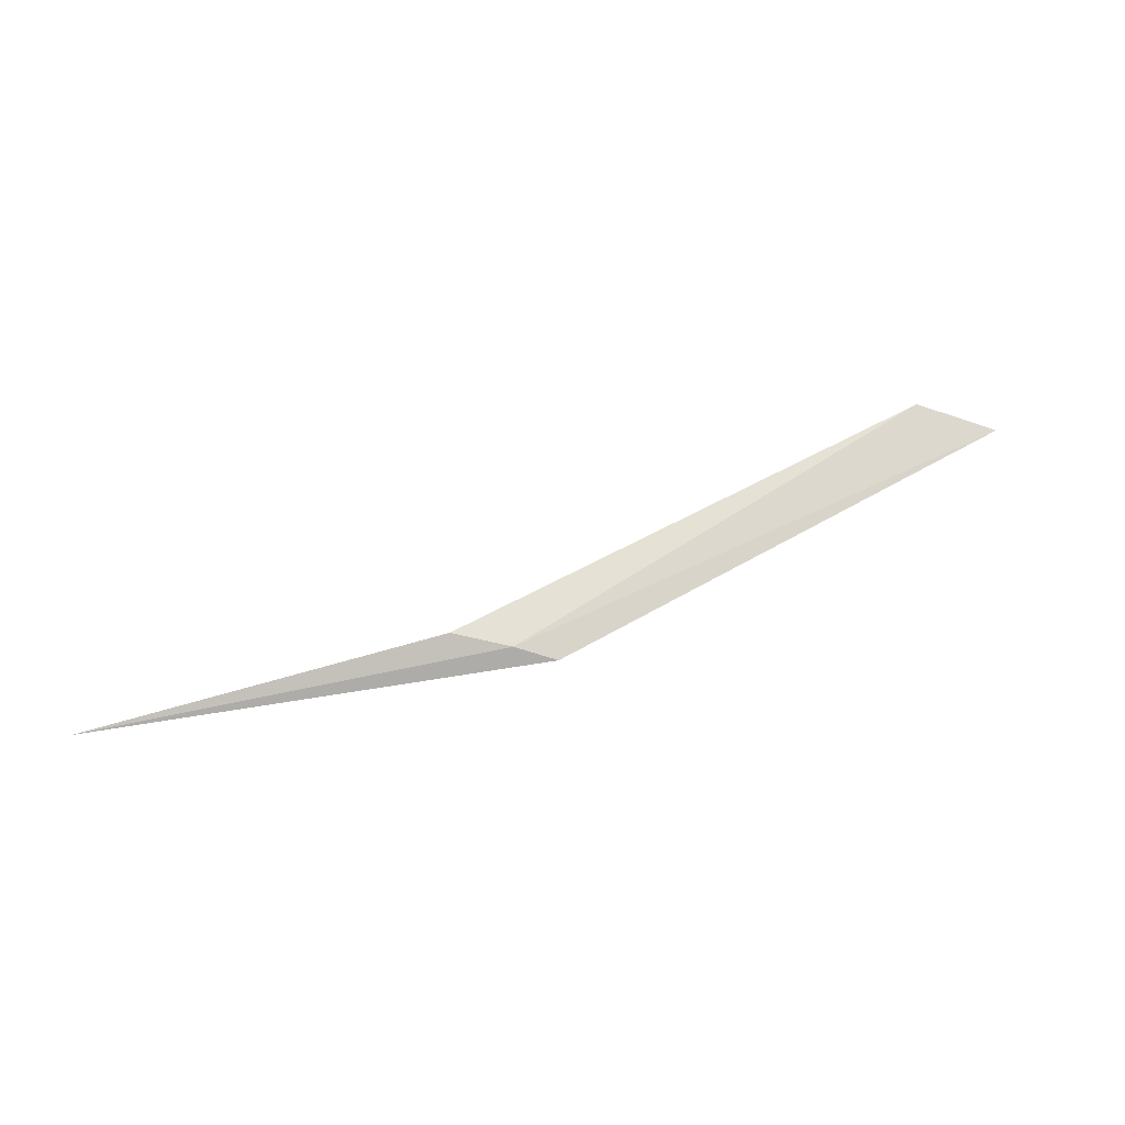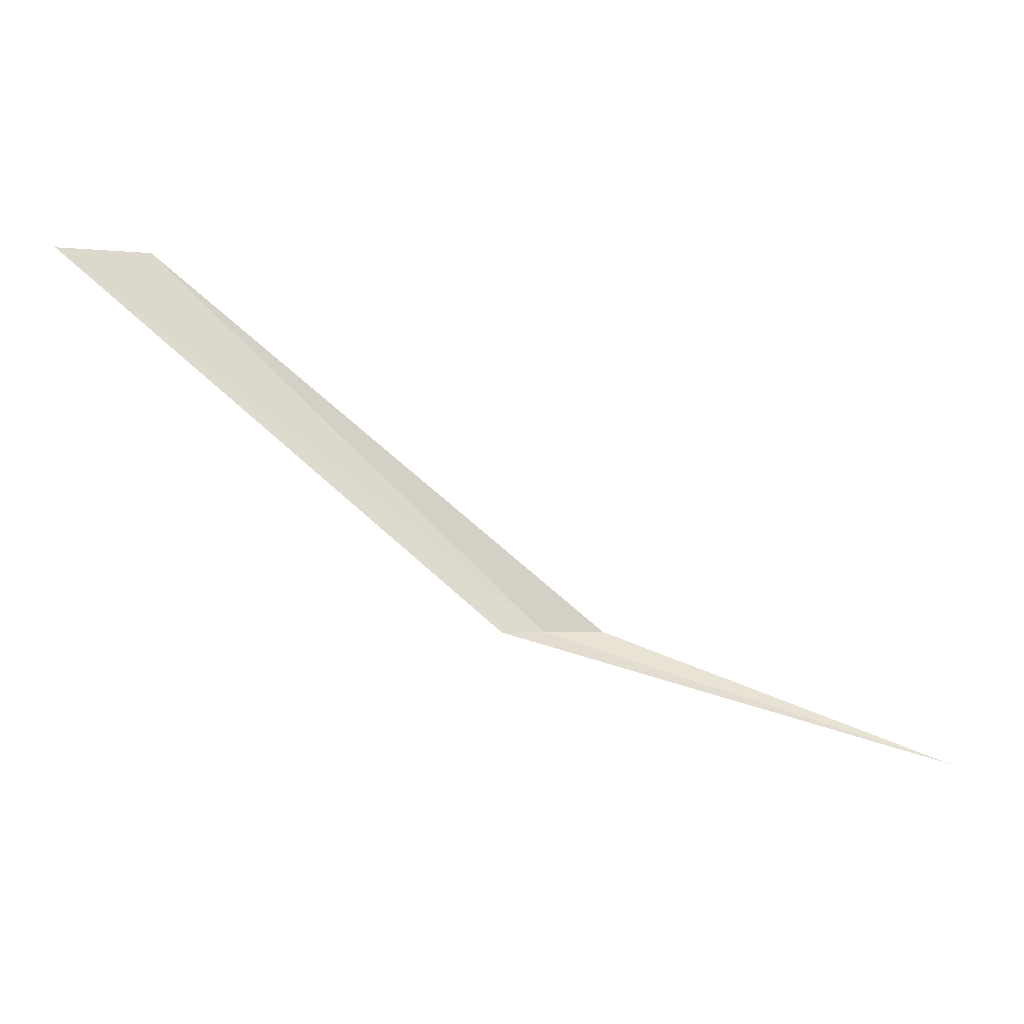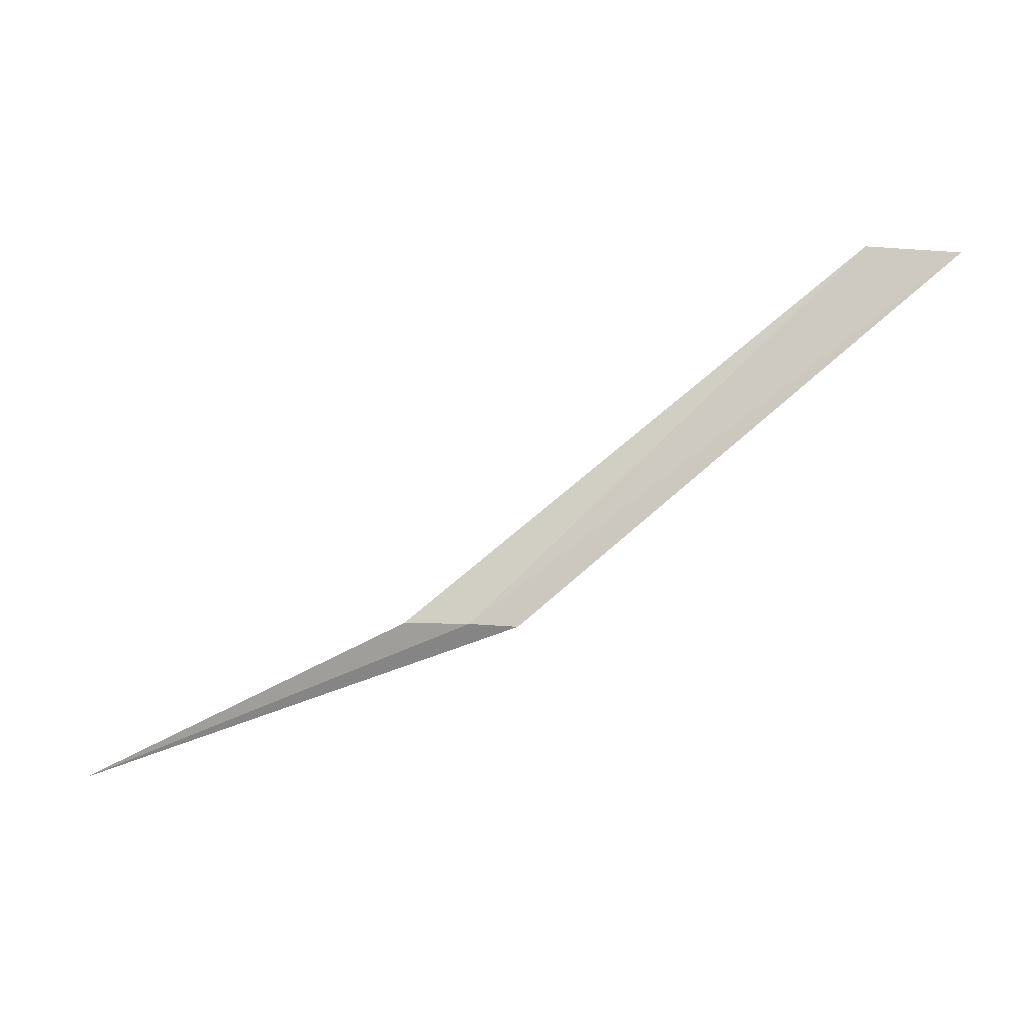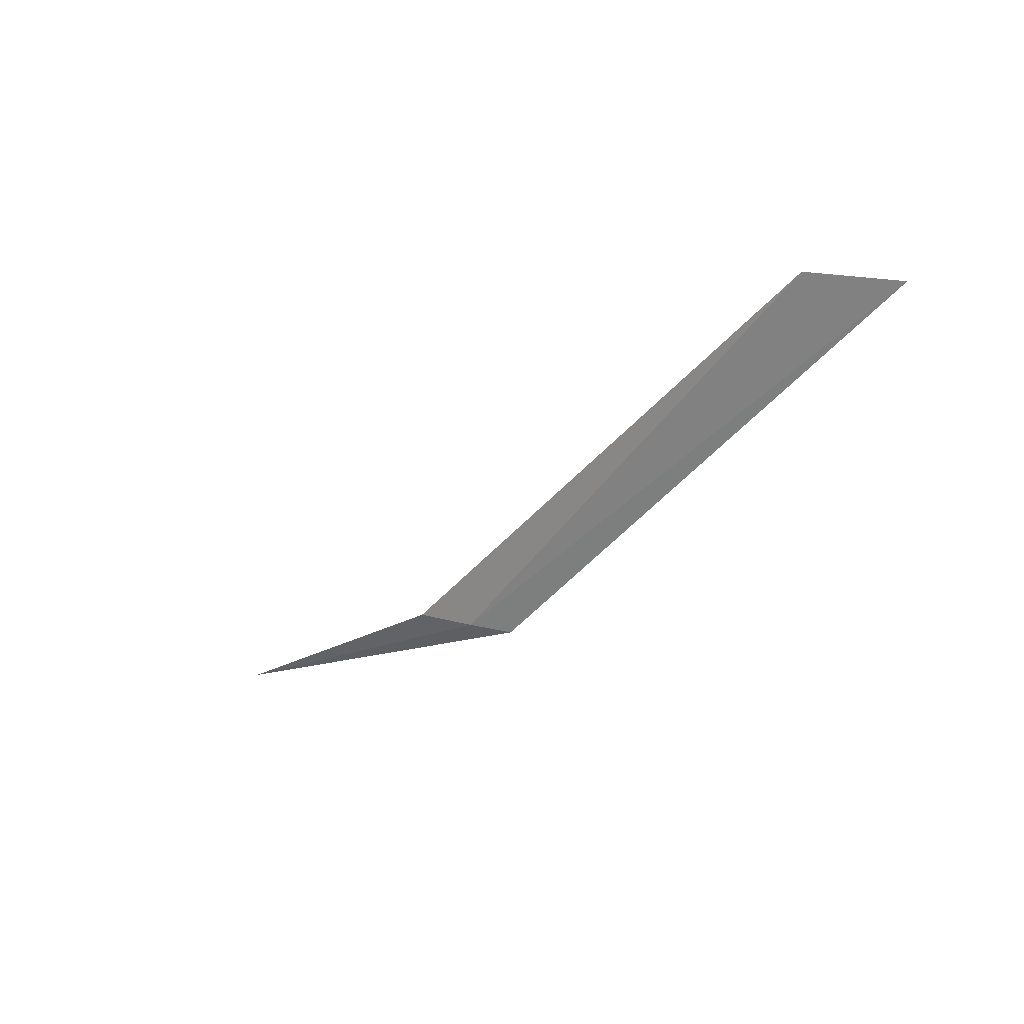
<metadata>
{"format":"obj","ext":"obj","renderer":"f3d","projection":"perspective","resolution":1024,"background":"white","views":[{"elev":57.5,"azim":-174.2,"up":"+Y"},{"elev":-8.8,"azim":-9.3,"up":"+Z"},{"elev":-16.2,"azim":-164.0,"up":"+Z"},{"elev":8.8,"azim":-131.4,"up":"+Z"}]}
</metadata>
<code>
v 11.66 -20.9 2.633
v 11.26 -20.94 2.926
v 11.34 -20.92 2.931
v 11.71 -20.89 2.635
v 11.62 -20.91 2.631
v 12 -20.91 2.527
f 1 3 2
f 1 2 5
f 1 6 4
f 1 5 6
f 1 4 3

</code>
